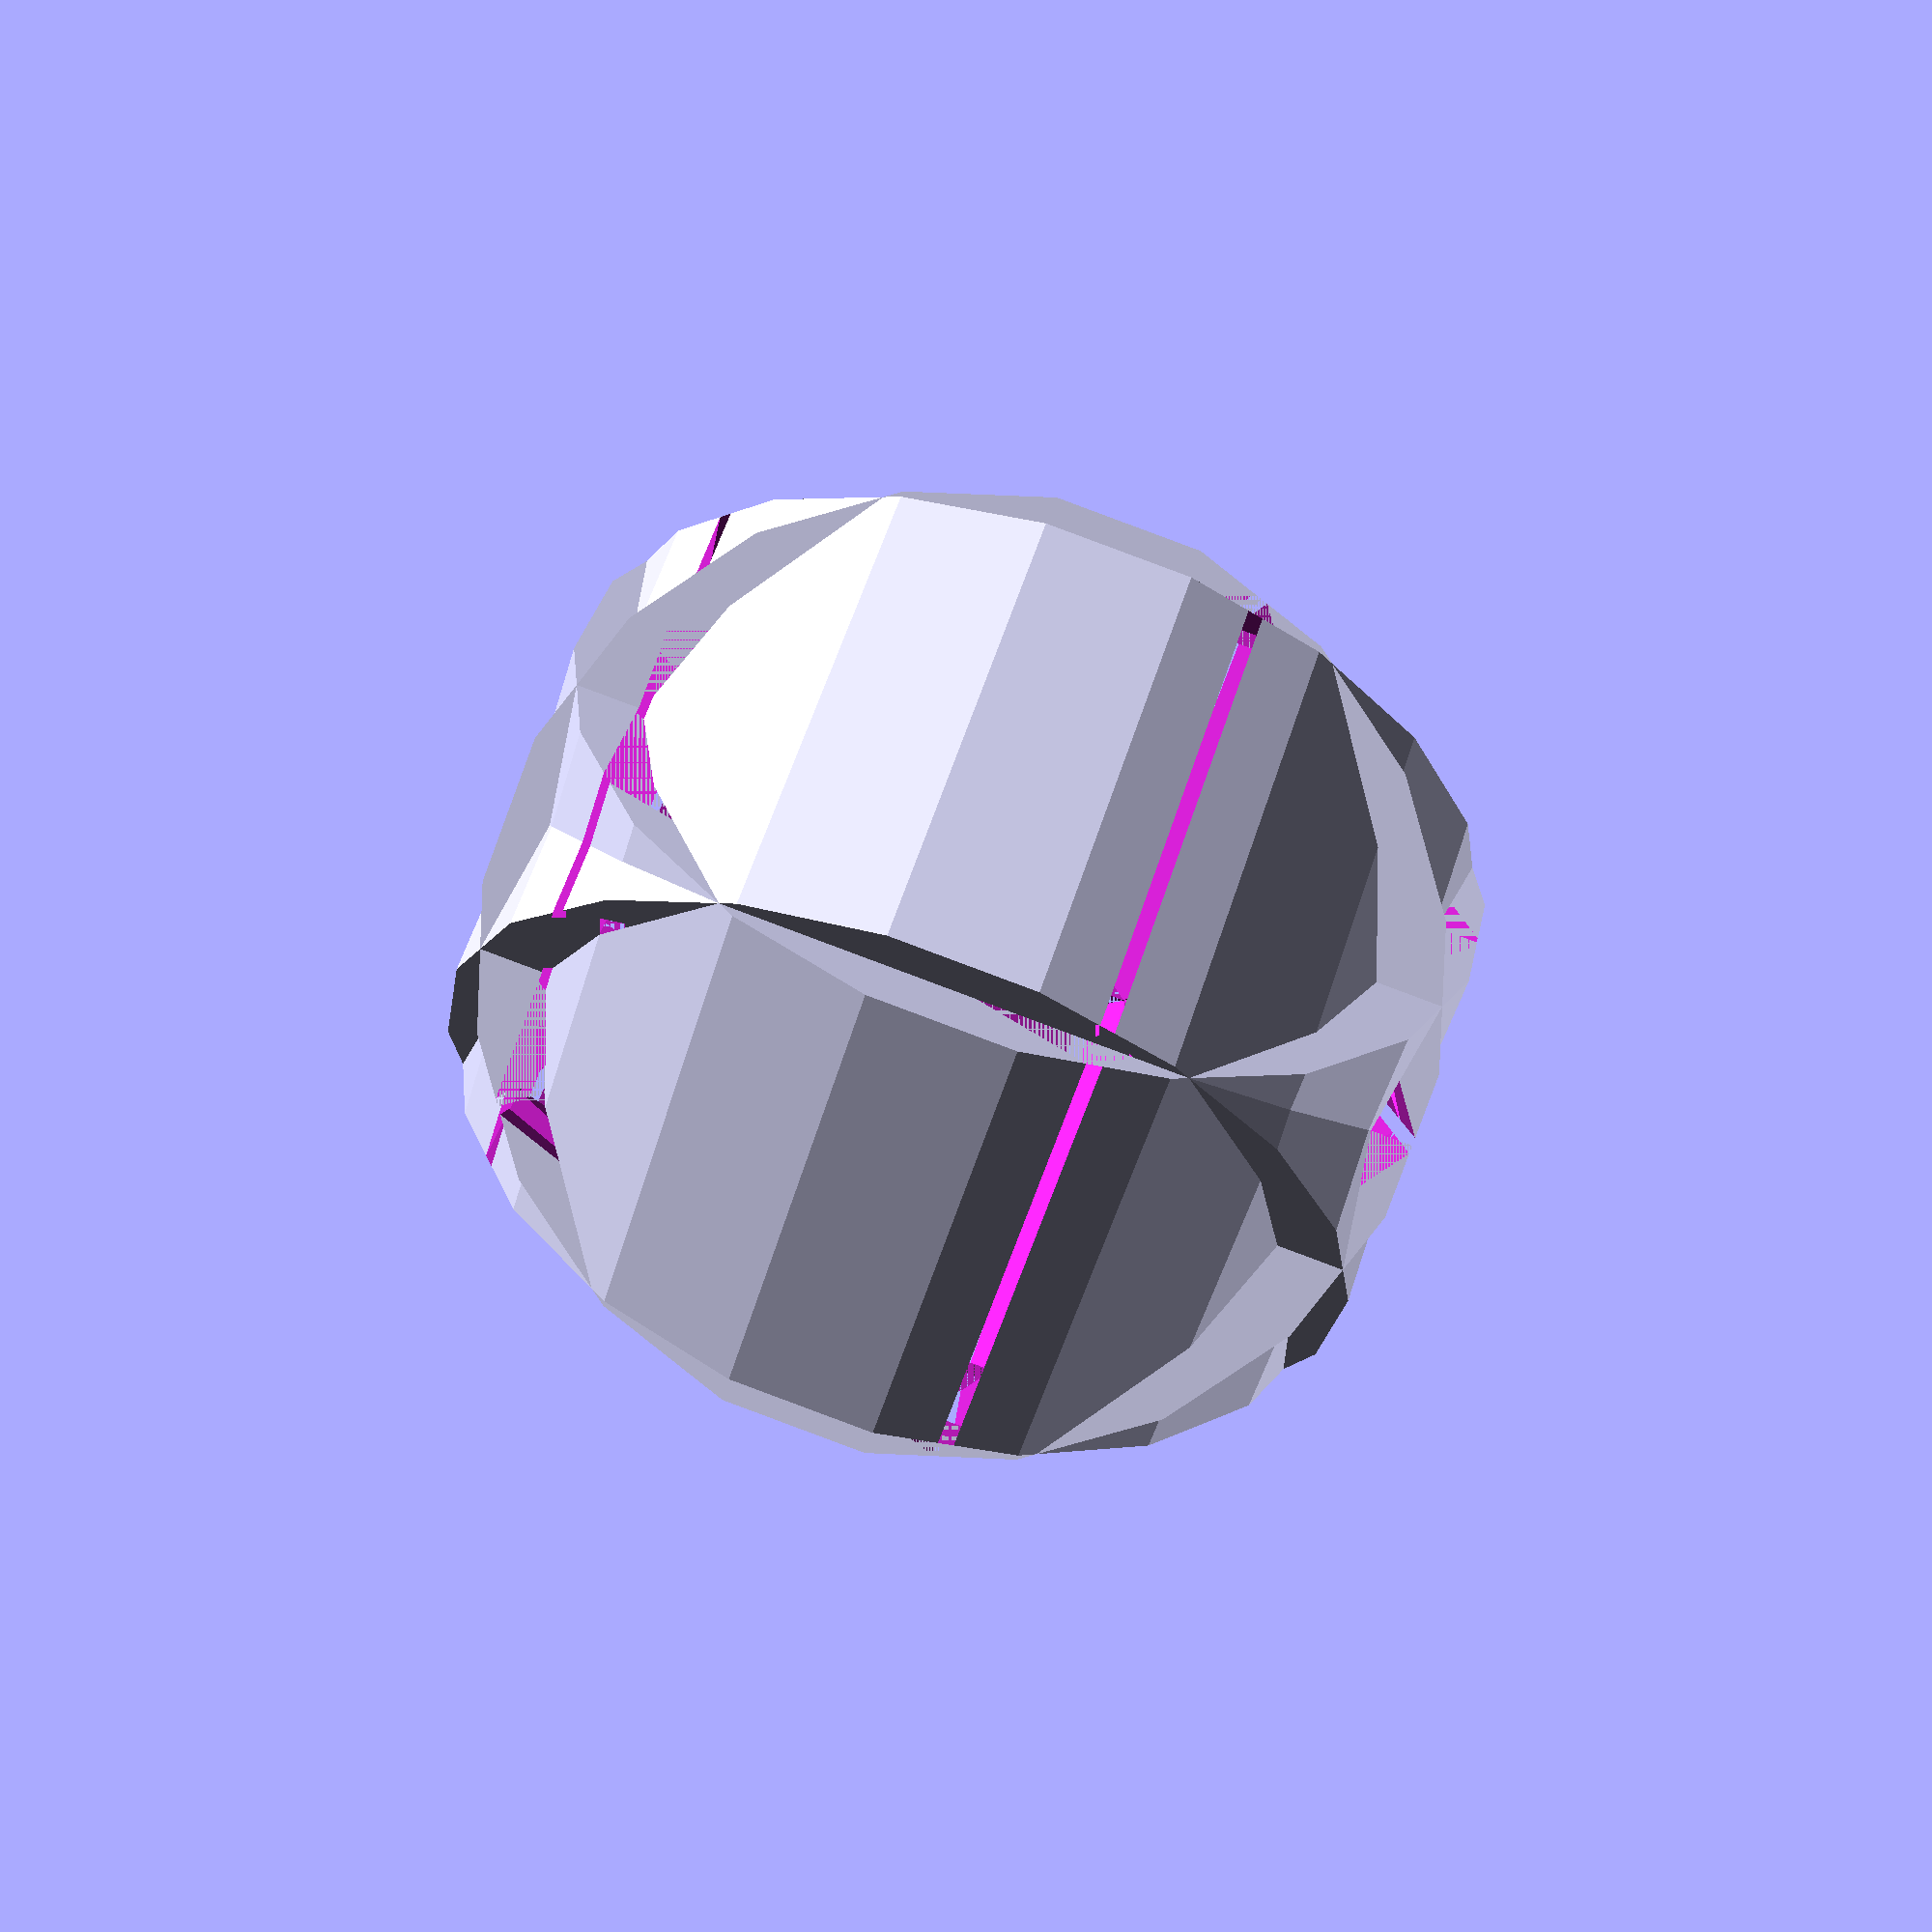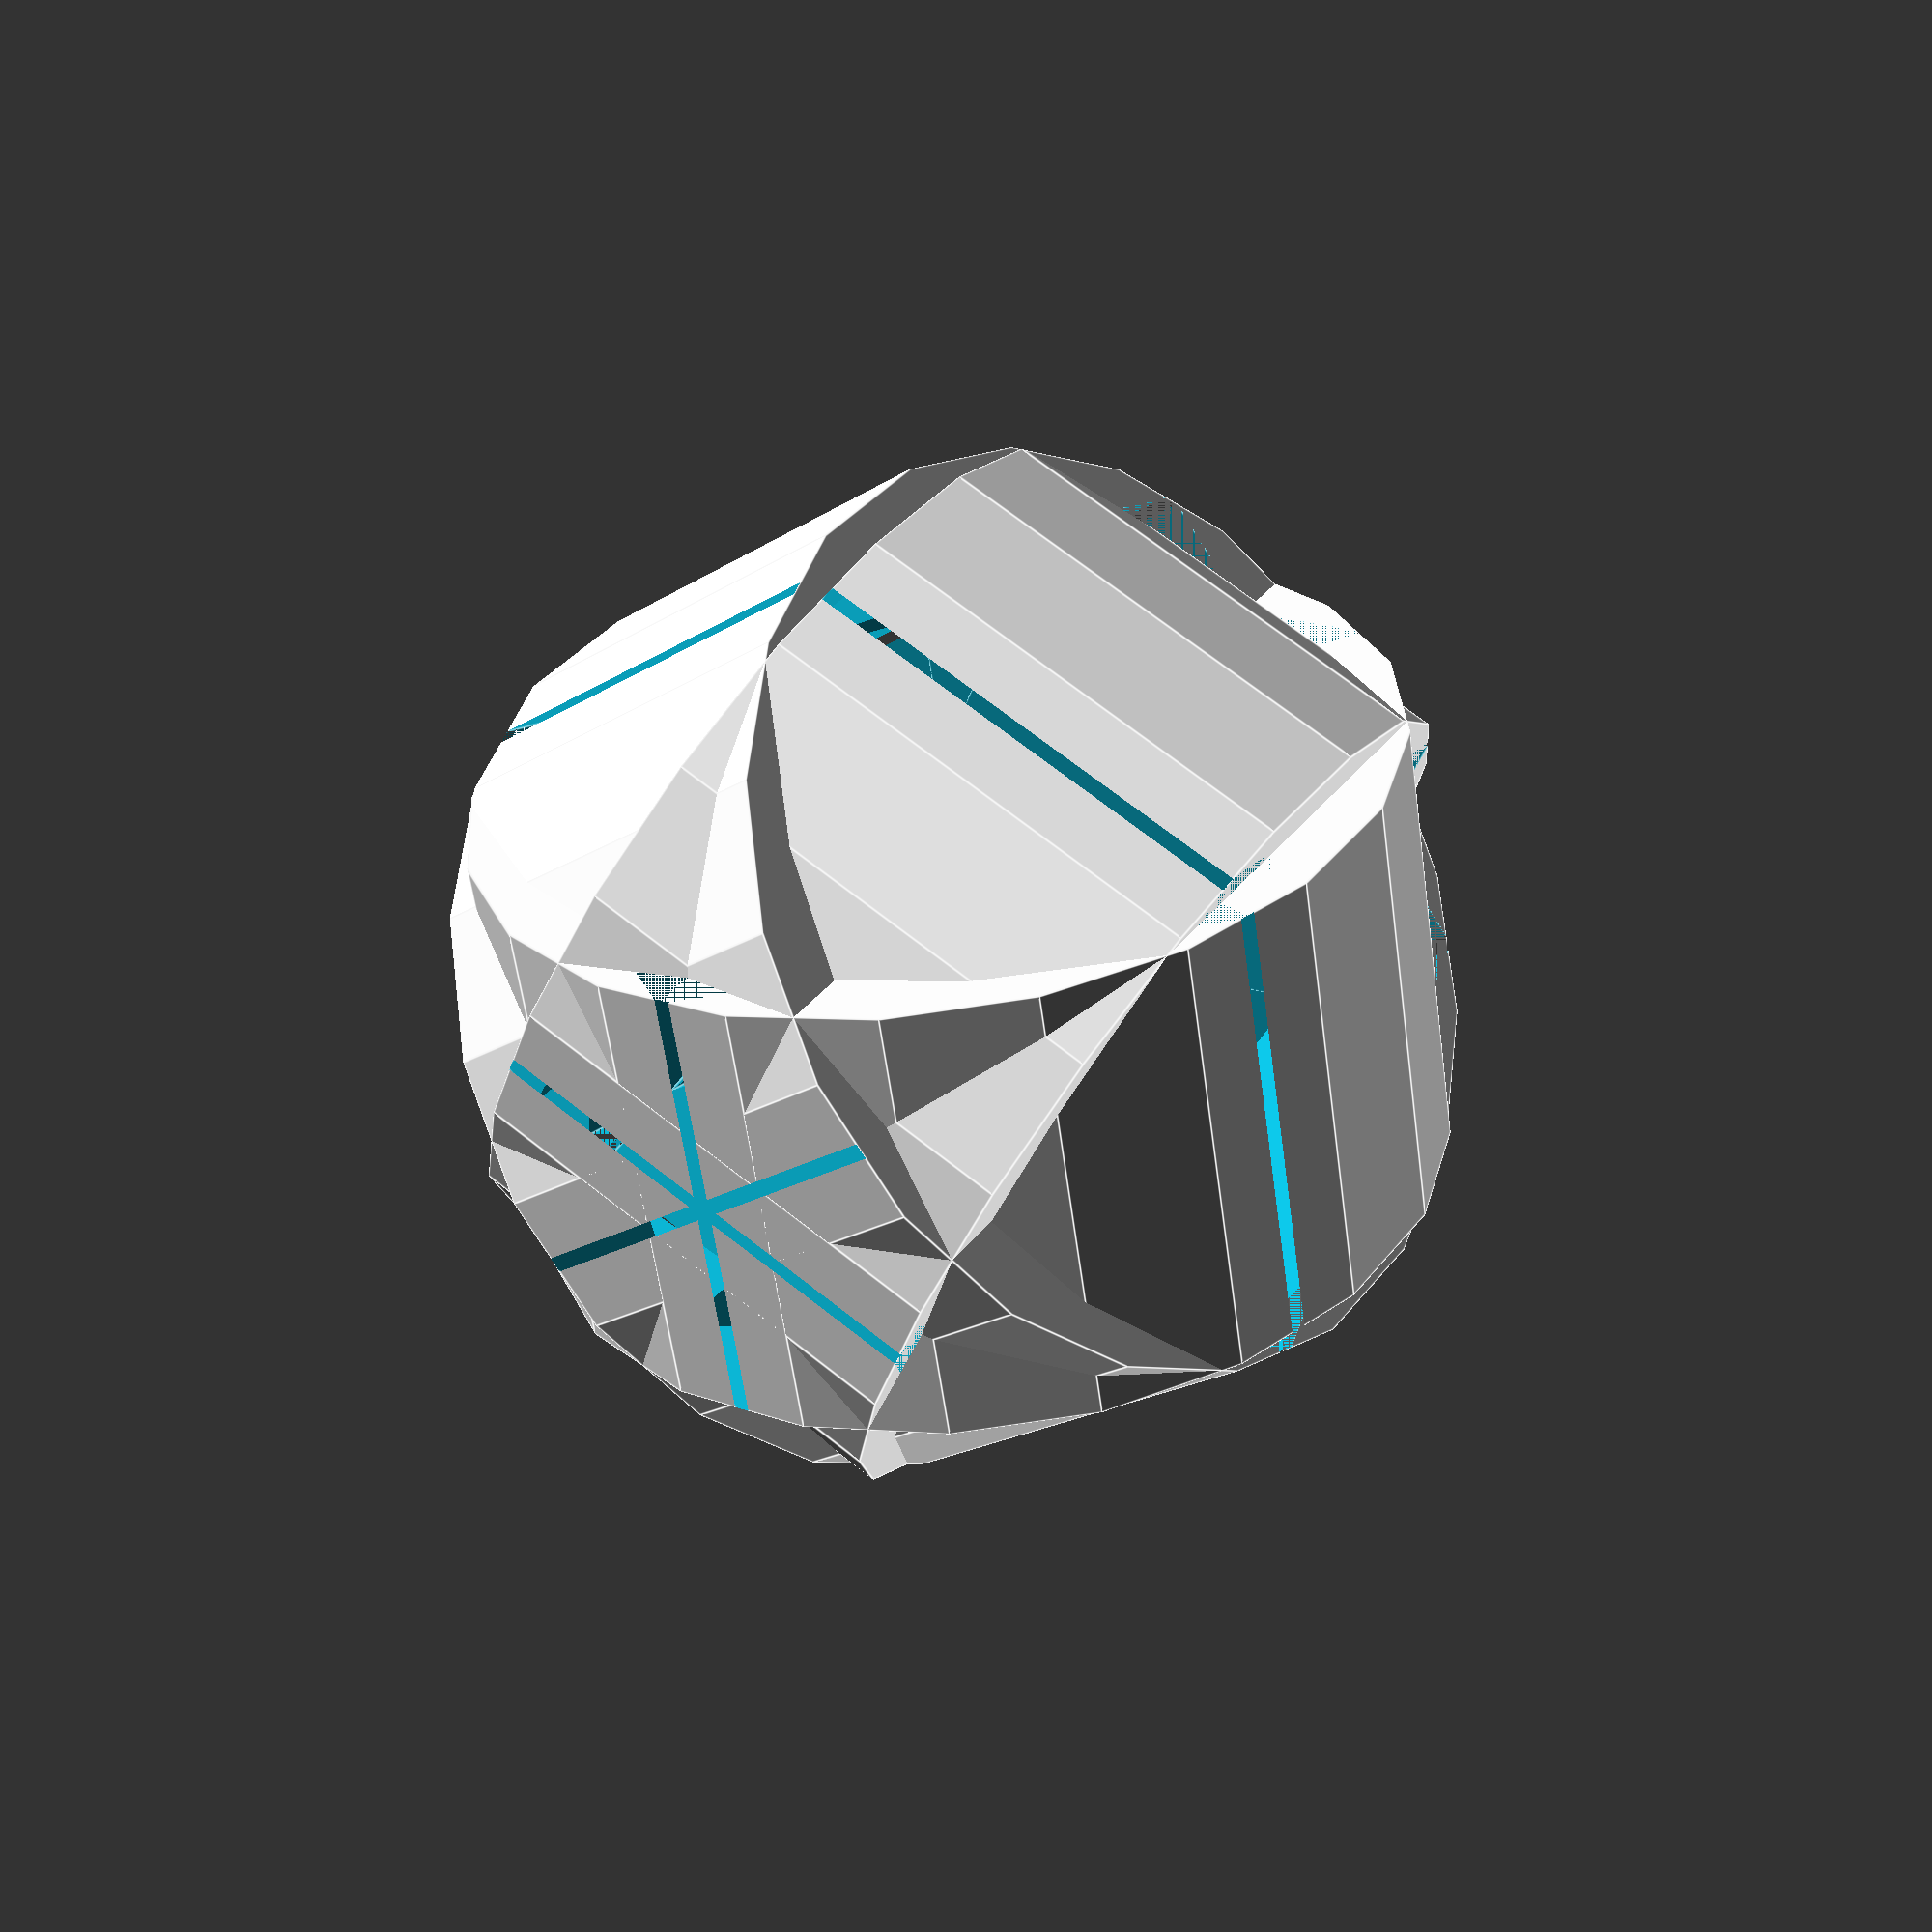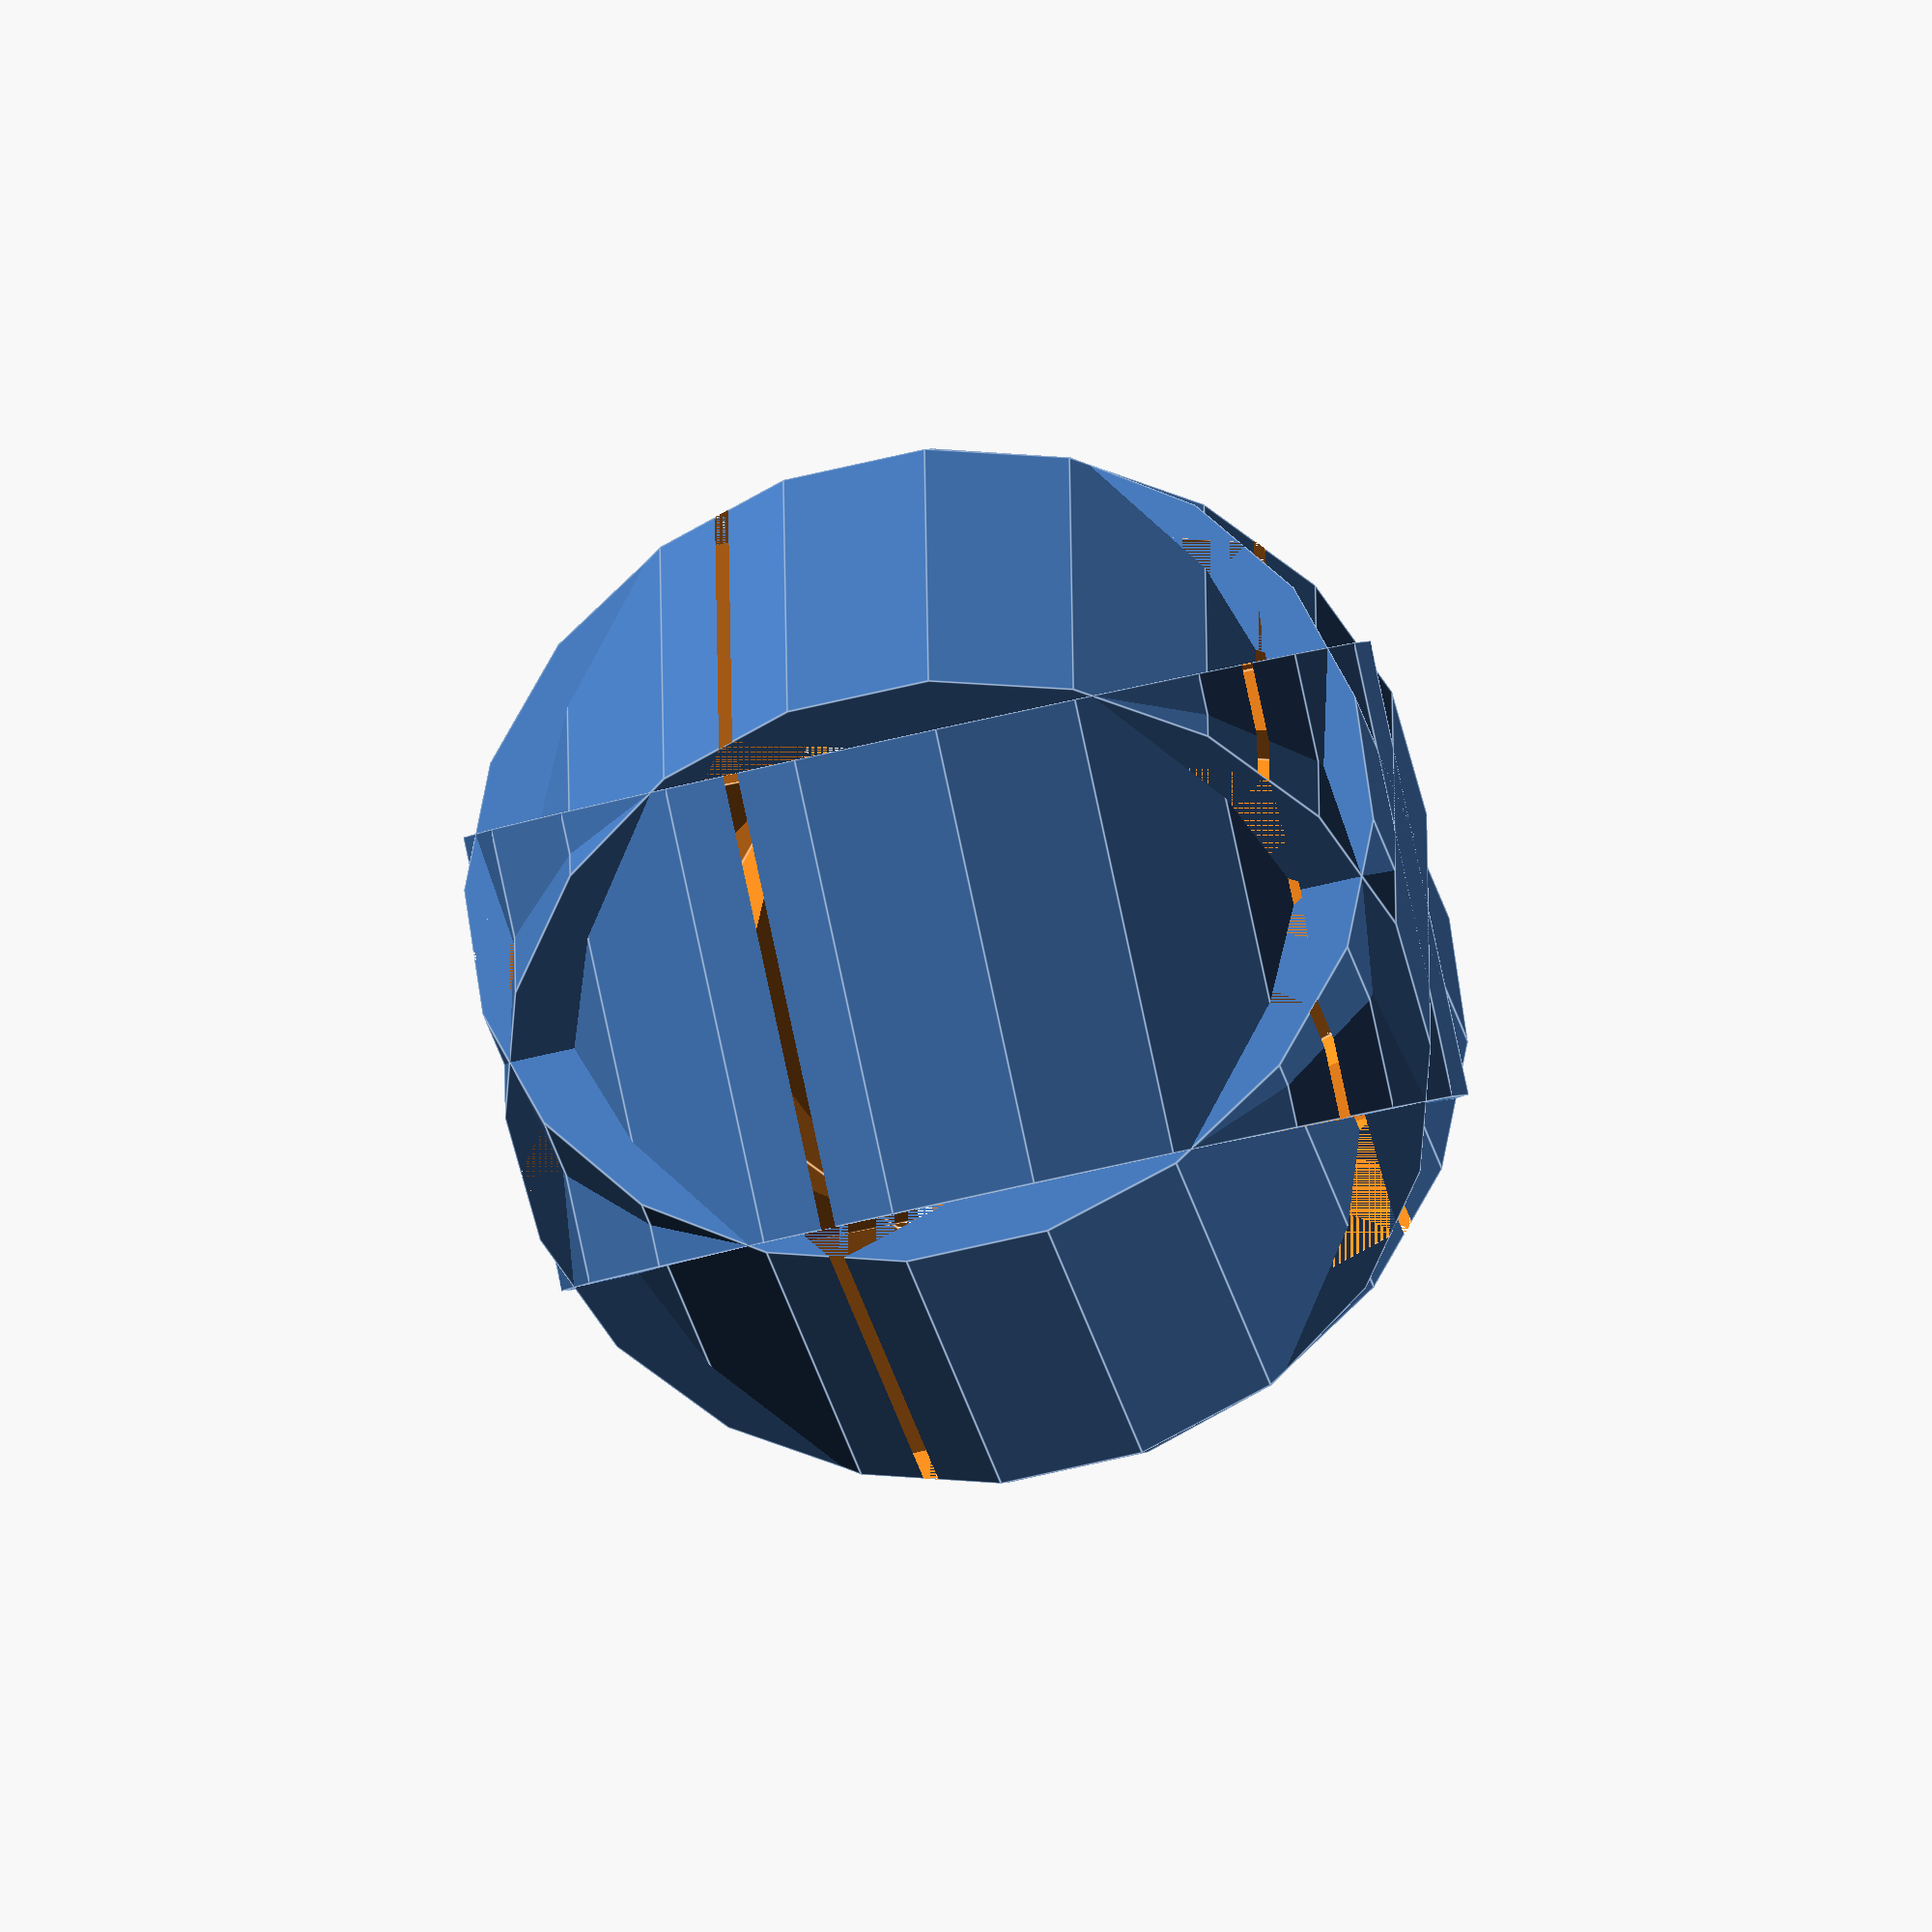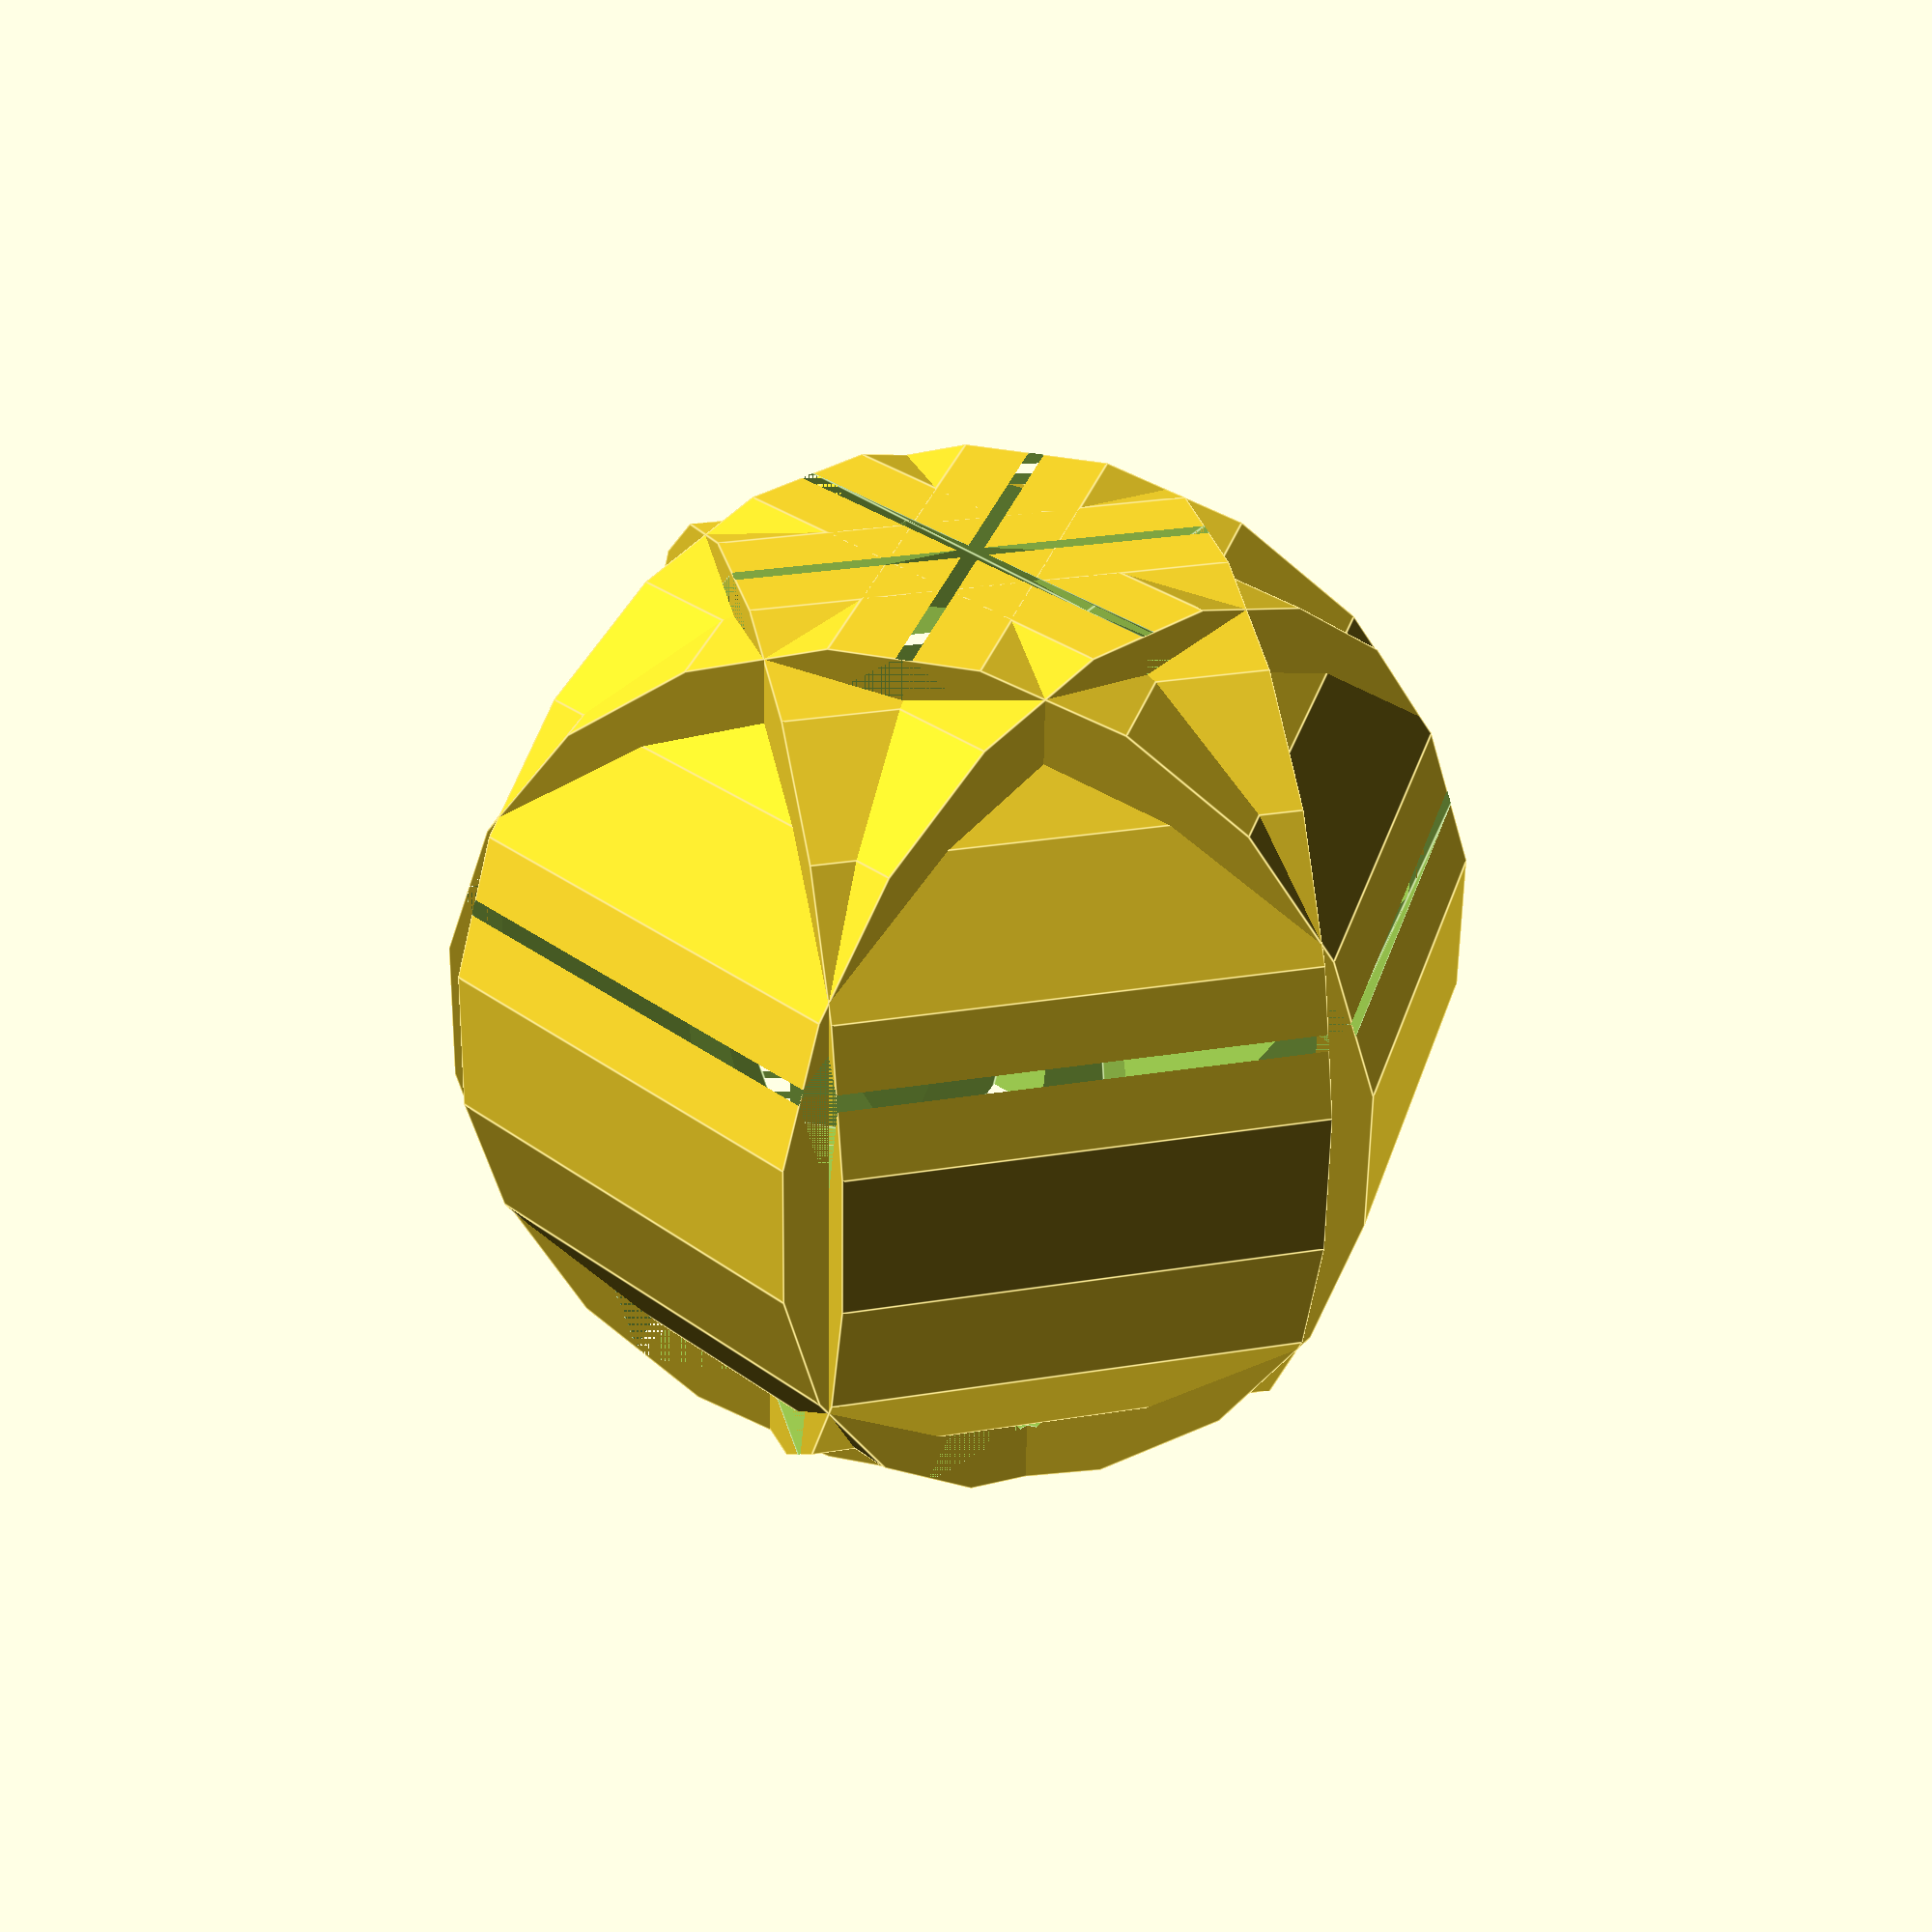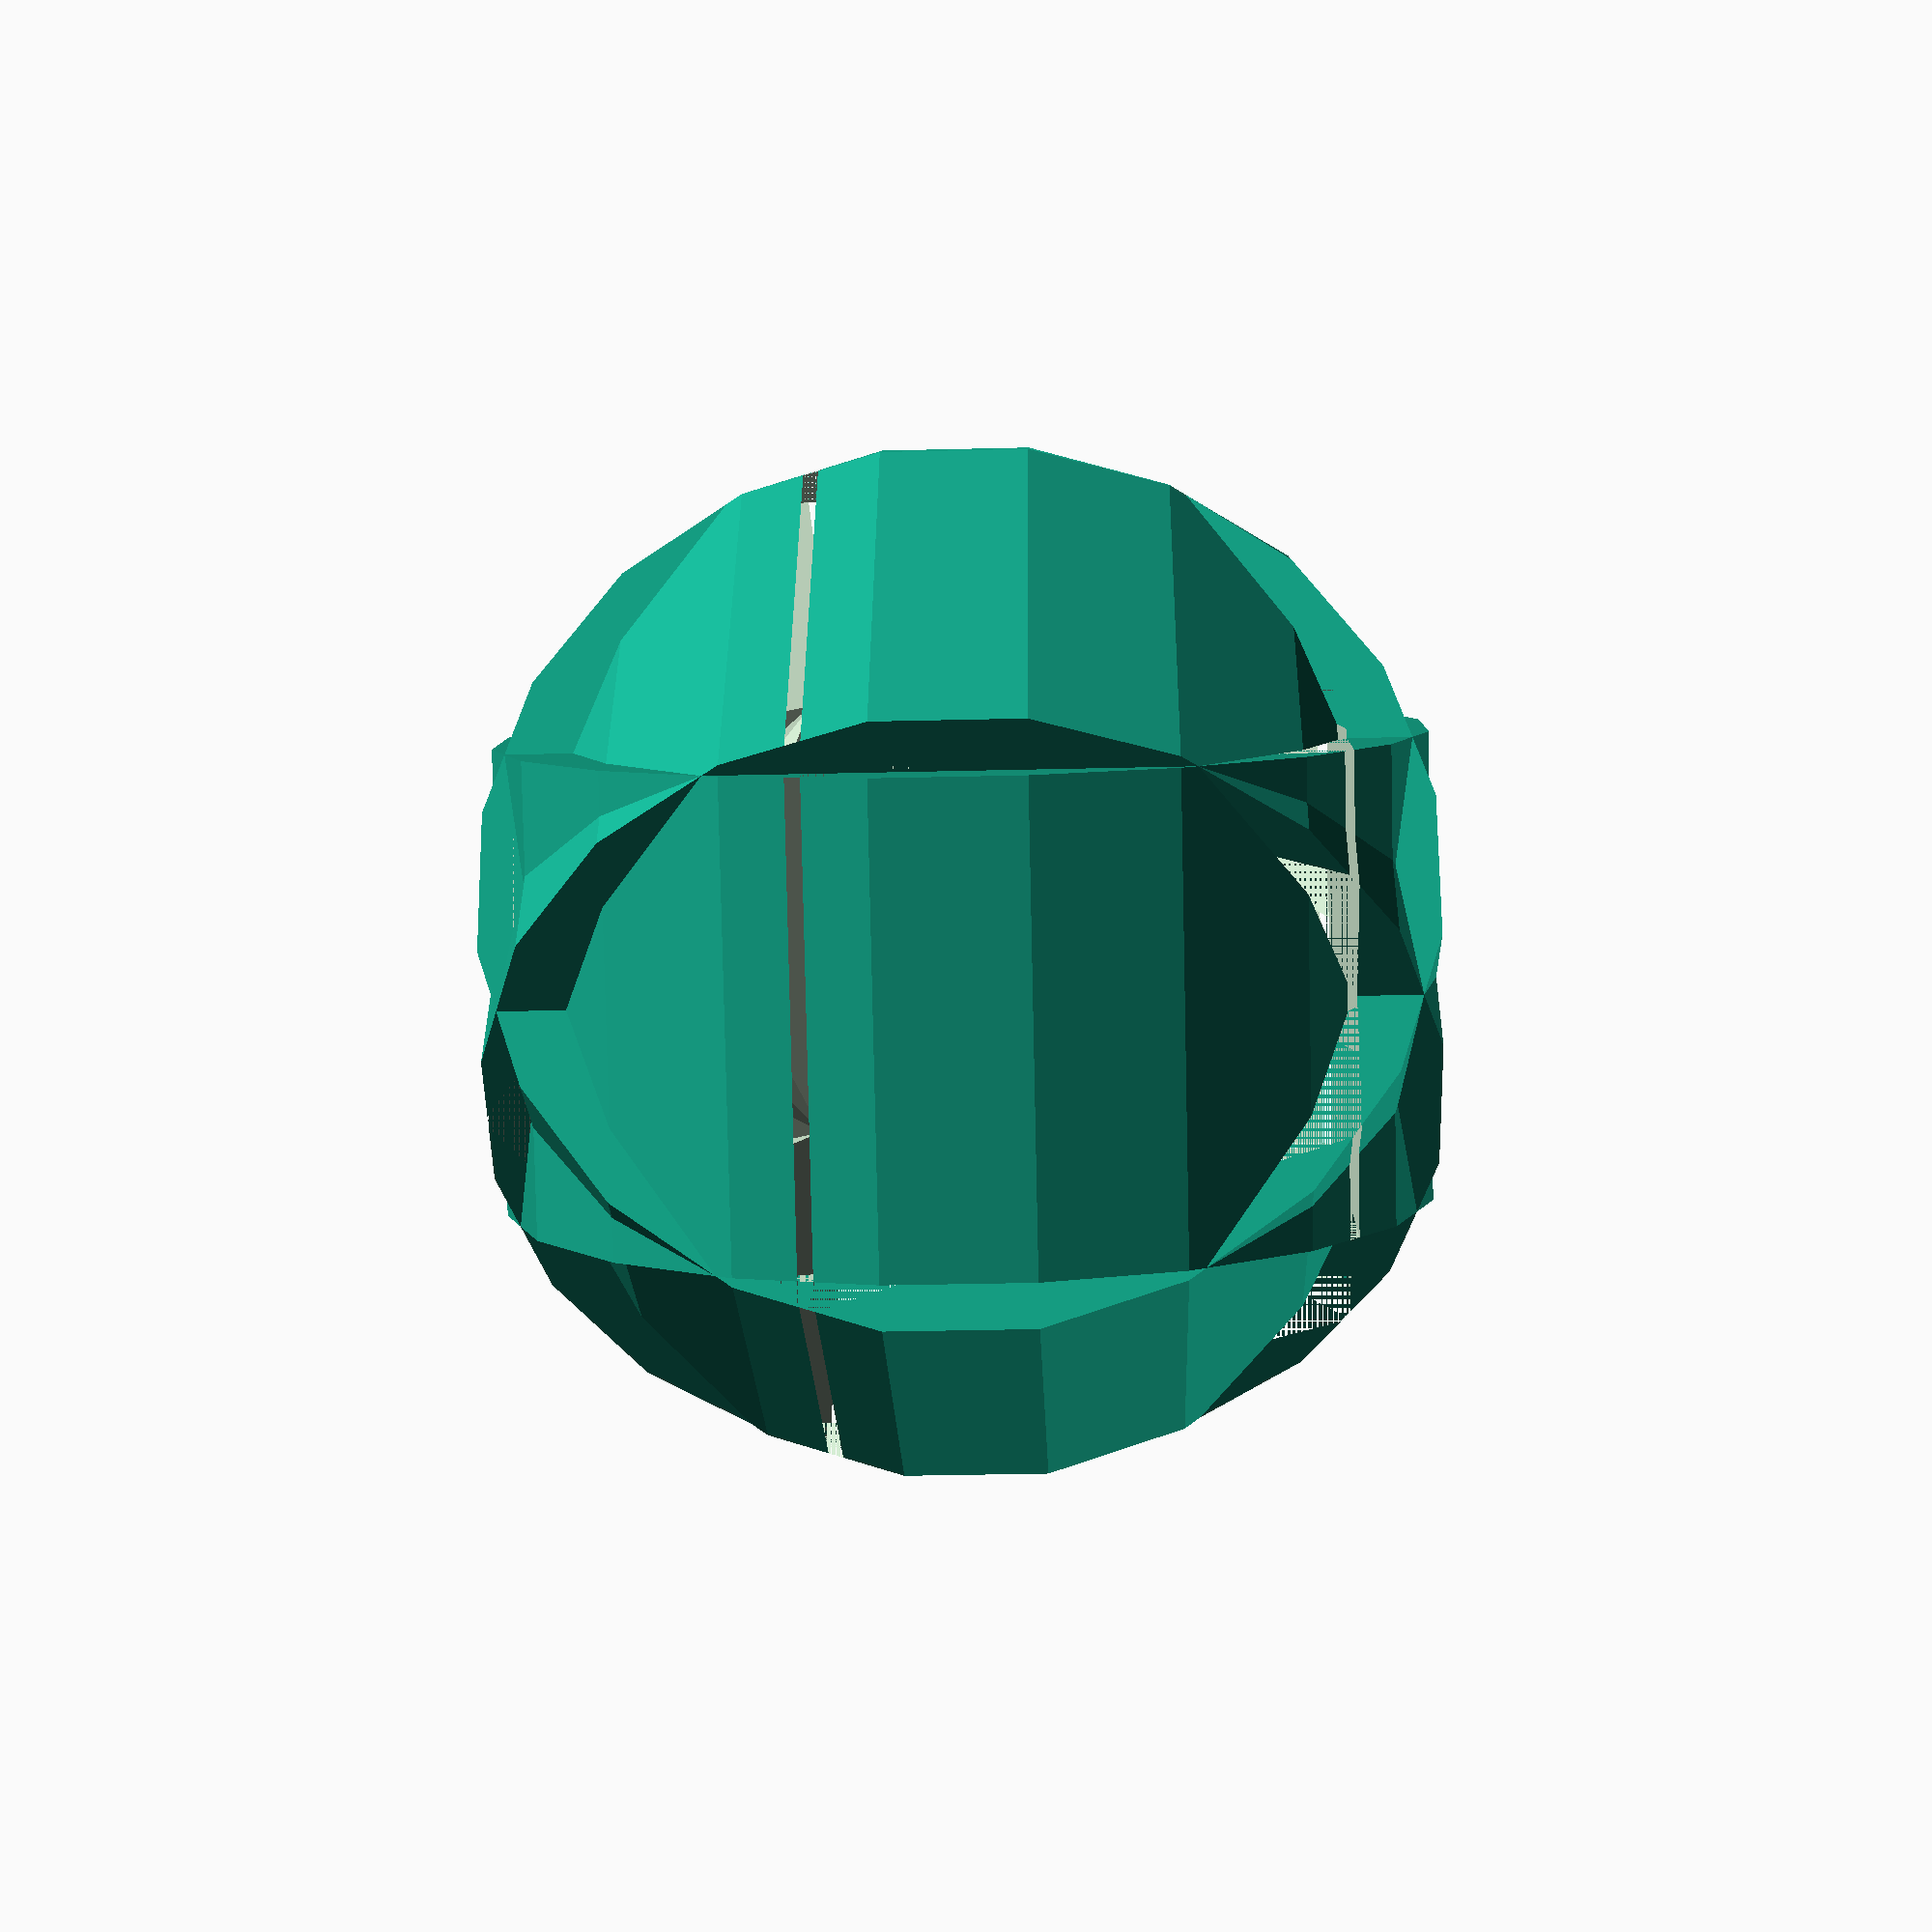
<openscad>
// Copyright 2010 Elmo Mäntynen
// Licensed as GPL 2 or later

include <MCAD/units.scad>
include <MCAD/materials.scad>
use <MCAD/shapes.scad>

// Different kinds of tube connectors etc.

// dimensions for tubes as follows:
// connector(in=[ID, OD, contactlen], out=[ID, OD, contactlen])
// contactlen is the actual lenght of tube on connector

// placement is either "flat" or "corner"

//Usable for 3-6 out connectors
module star_connector(out_no=6, in, out, placement="corner", demo=false){
    thickness = out[0];
    translate([0, 0, thickness/2]) union(){
        difference(){
            union(){
                symmetric_star_connector(no=out_no, tube=out, placement=placement, center=true, demo=demo);
                translate([0, 0, thickness/2-0.1])
                    cylinder(r=in[0]/2, h=out[2]);
            }
            translate([0, 0, out[2]/2+0.3*thickness])
                cylinder(r=0.6*in[0]/2, h=out[2]+thickness+0.1, center=true);
        }
    }
}

//Usable for 3-6 connectors
module symmetric_star_connector(no=3, tube, placement="corner", center=false, demo=false){
    thickness = tube[0];
    raise = center ? 0 : thickness/2;
    placement = placement=="flat" ? 0 : 0.5;
    translate([0, 0, raise]) union(){
        difference(){
            union(){
                linear_extrude(height=thickness, center=true)
                    ngon(sides=no, radius=tube[2], center=true);
                for (i = [0:no]){
                    rotate([0, 90, 360*(i+placement)/no]) union(){
                        translate([0, 0, tube[2]]) rotate([0, 0, 360/40])
                            cylinder(r=1.0125*tube[0]/2, h=tube[2]*2, center=true, $fn=20);
                        if (demo==true){
                            translate([0, 0, 5*mm+tube[2]]) color(BlackPaint)
                            tube2(OD=tube[1], ID=tube[0], height=7*cm);
                        }
                    }
                }
            }
            for (i = [0:no]){
                rotate([0, 90, 360*(i+placement)/no])
                    translate([0, 0, tube[2]]) cylinder(r=0.6*tube[0]/2, h=tube[2]*2+0.1, center=true);
            }
        }
    }
}

// ---------------------
// Tests

tube1 = [10*mm, 12*mm, 20*mm];
tube2 = [10*mm, 12*mm, 20*mm];

module test_star_connector_1to6(){
    star_connector(out_no=3, in=tube1, out=tube2, demo=true);
}

//test_star_connector_1to6();

module test_star_connector_1to3(){
    difference(){
        star_connector(out_no=3, in=tube1, out=tube2, demo=false);
        translate([0, 0, 15]) cube(18, center=true);
    }
}

//test_star_connector_1to3();

module test_symmetric_star_connector(){
    difference(){
        symmetric_star_connector(no=3, tube=tube1, demo=false);
        translate([0, 0, 15]) cube(18, center=true);
    }
}

//test_symmetric_star_connector();

symmetric_star_connector(no=3, tube=tube1, placement="corner", demo=false);

</openscad>
<views>
elev=90.9 azim=333.9 roll=69.6 proj=p view=solid
elev=143.8 azim=219.2 roll=327.5 proj=p view=edges
elev=62.0 azim=328.0 roll=283.9 proj=o view=edges
elev=239.0 azim=134.2 roll=0.8 proj=p view=edges
elev=213.6 azim=168.9 roll=268.1 proj=p view=wireframe
</views>
